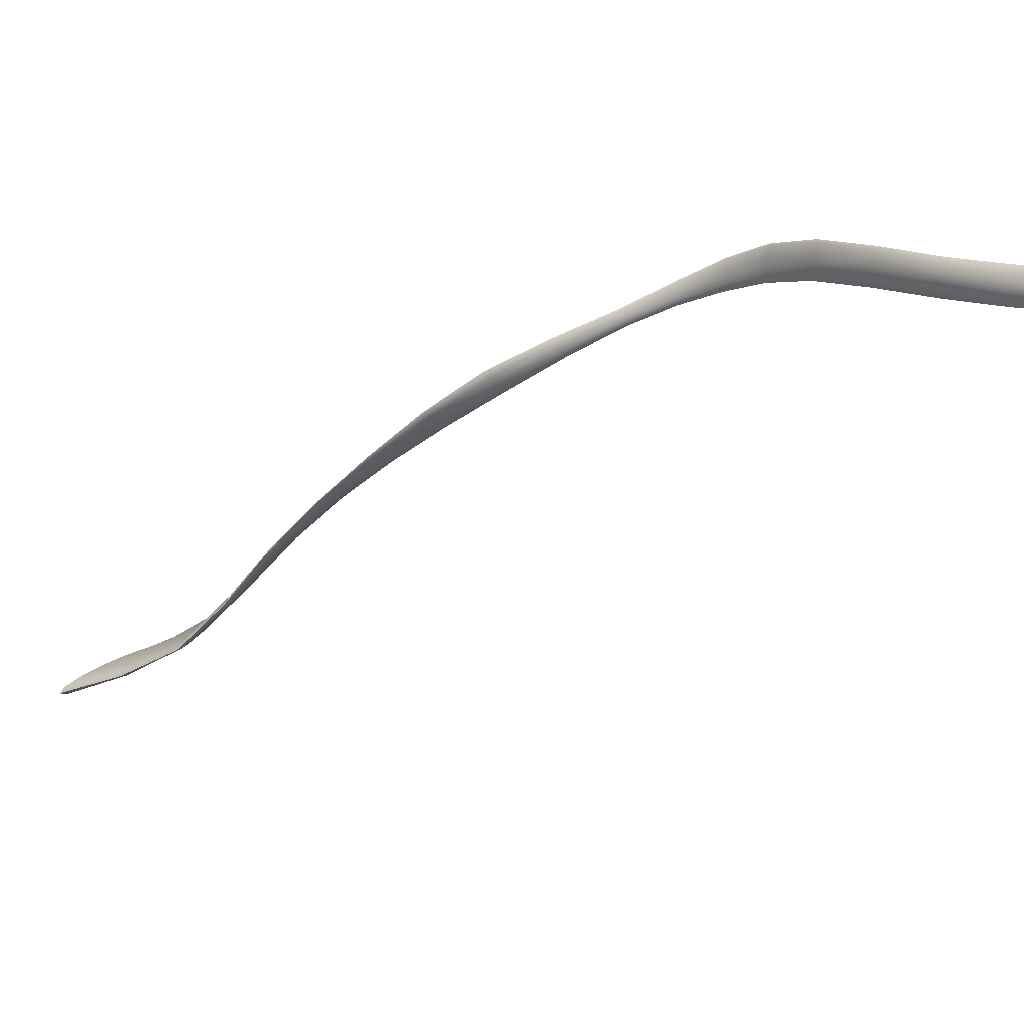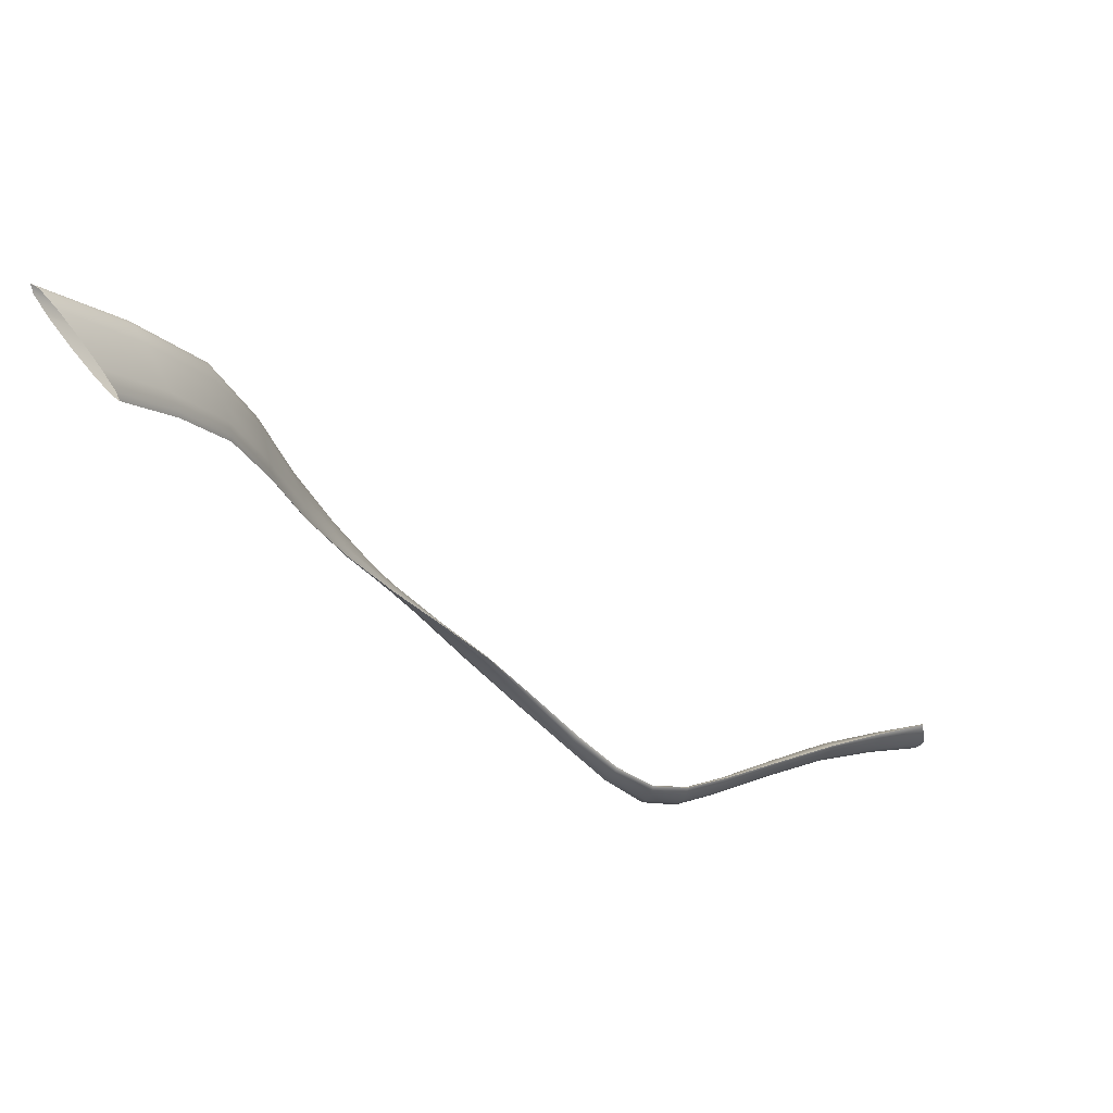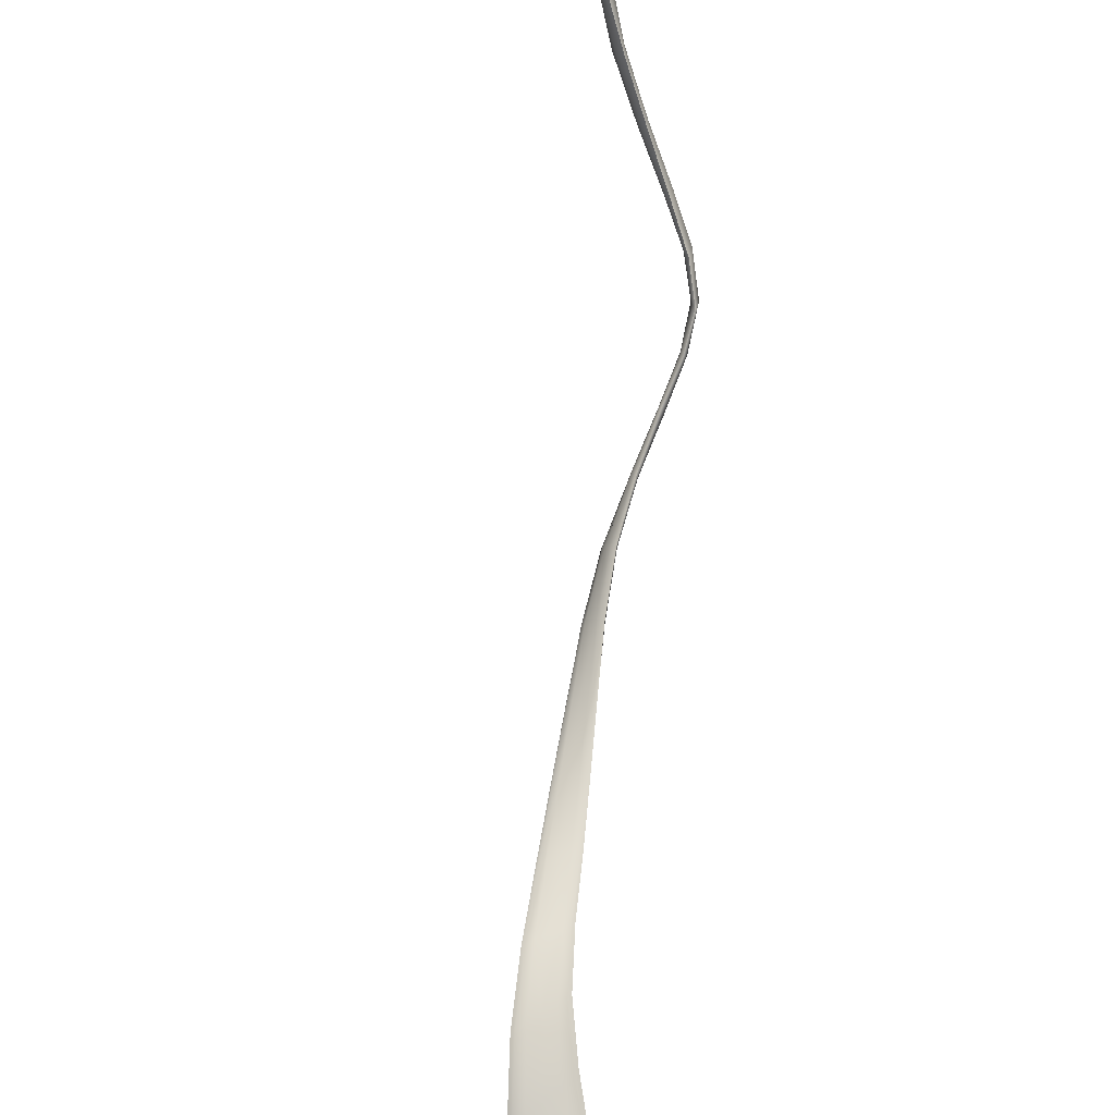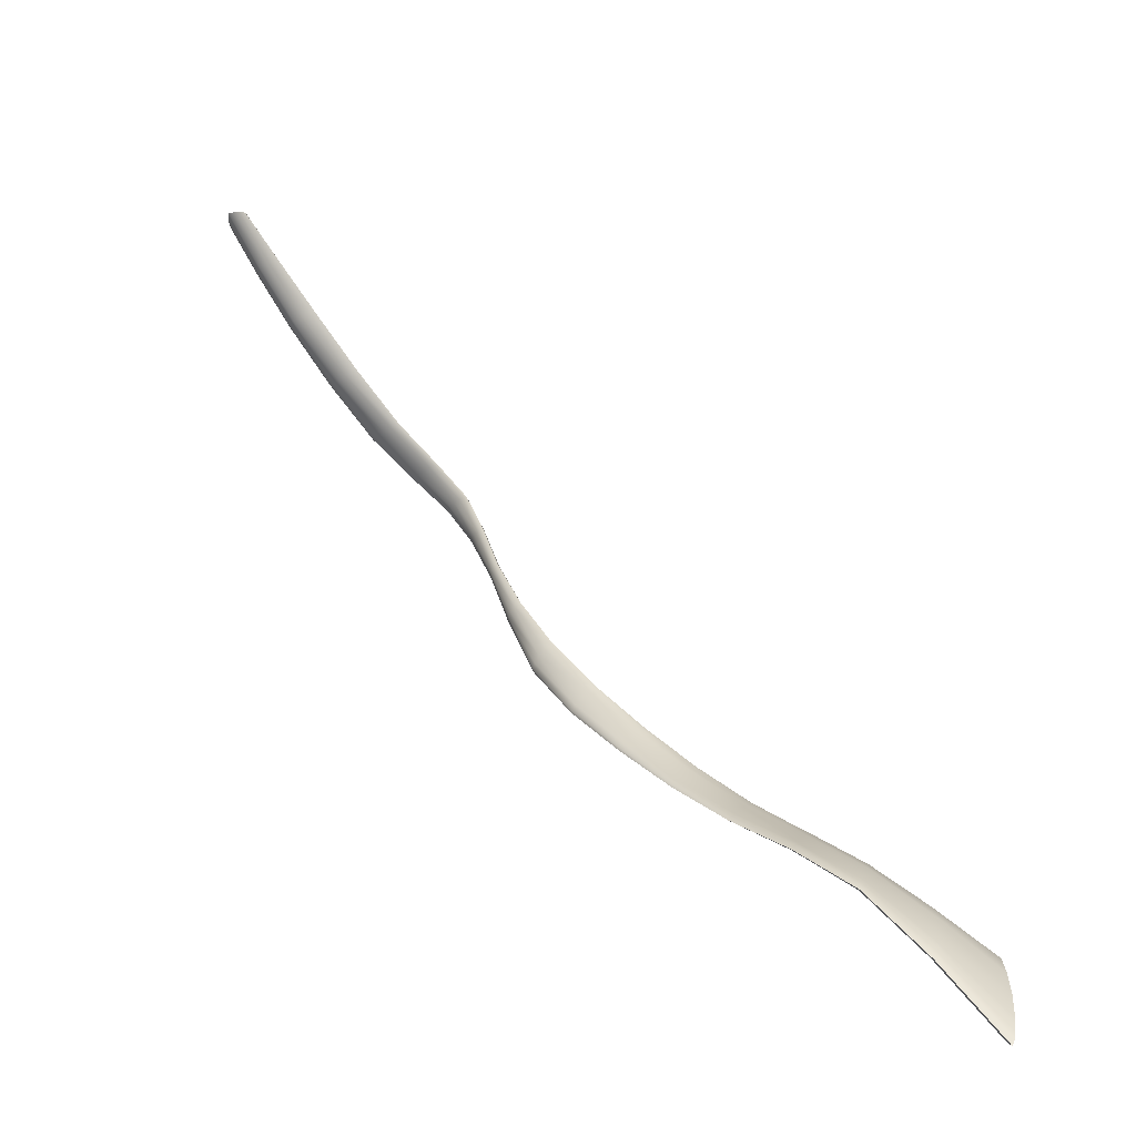
<metadata>
{"format":"obj","ext":"obj","renderer":"f3d","projection":"perspective","resolution":1024,"background":"white","views":[{"elev":73.7,"azim":127.6,"up":"+Z"},{"elev":-71.2,"azim":100.7,"up":"+Z"},{"elev":53.5,"azim":134.6,"up":"+Y"},{"elev":5.7,"azim":88.3,"up":"+Y"}]}
</metadata>
<code>
o Omohyoideus_Muscle_Left
v 1.466 17.02 -0.6776
v 1.475 17.02 -0.6727
v 1.392 17.08 -0.5737
v 1.384 17.08 -0.5782
v 1.393 17.08 -0.5783
v 1.479 17.02 -0.6794
v 1.554 16.95 -0.7841
v 1.538 16.96 -0.7805
v 1.548 16.94 -0.7753
v 0.1863 17.91 0.3802
v 0.1987 17.92 0.368
v 0.2226 17.8 0.2765
v 0.2088 17.8 0.2865
v 0.193 17.79 0.3014
v 0.1716 17.9 0.397
v 0.1499 18.03 0.4886
v 0.1641 18.04 0.4714
v 0.1759 18.04 0.4582
v 1.505 17 -0.6655
v 1.583 16.92 -0.769
v 1.633 16.9 -0.7637
v 1.547 16.99 -0.6583
v 1.451 17.07 -0.5568
v 1.417 17.07 -0.5657
v 1.513 17.02 -0.6776
v 1.42 17.08 -0.5733
v 1.455 17.08 -0.5654
v 1.558 17.01 -0.6729
v 1.652 16.92 -0.7842
v 1.597 16.94 -0.7856
v 0.1746 17.89 0.4204
v 0.1581 17.88 0.4274
v 0.1803 17.77 0.334
v 0.1962 17.77 0.3238
v 0.2132 17.78 0.3091
v 0.192 17.9 0.4079
v 0.1695 18.02 0.5039
v 0.1521 18.01 0.5129
v 0.1353 18.01 0.5155
v 1.639 16.97 -0.6546
v 1.751 16.86 -0.7664
v 1.742 16.87 -0.7722
v 1.63 16.98 -0.6597
v 1.512 17.07 -0.5504
v 1.52 17.07 -0.546
v 1.512 17.06 -0.5454
v 1.626 16.97 -0.6522
v 1.733 16.86 -0.7624
v 0.09652 18.12 0.5846
v 0.06068 18.23 0.6463
v 0.06025 18.23 0.6428
v 0.09699 18.13 0.5806
v 0.129 18.01 0.5098
v 0.128 18.01 0.5145
v 0.1039 18.12 0.5863
v 0.06819 18.23 0.6486
v 0.1554 18.15 0.536
v 0.1282 18.26 0.6092
v 0.1265 18.26 0.6171
v 0.155 18.15 0.5452
v 0.1818 18.04 0.467
v 0.1813 18.04 0.4573
v 0.149 18.15 0.5367
v 0.1201 18.26 0.6094
v 0.1493 18.15 0.5633
v 0.1168 18.26 0.6329
v 0.1017 18.25 0.6473
v 0.1379 18.14 0.5804
v 0.1786 18.03 0.4855
v 0.1043 18.14 0.5736
v 0.06599 18.24 0.6371
v 0.07899 18.26 0.6289
v 0.1172 18.15 0.563
v 0.1372 18.02 0.5013
v 1.114 17.17 -0.2537
v 1.25 17.13 -0.347
v 1.246 17.14 -0.3498
v 1.112 17.17 -0.2556
v 0.9783 17.22 -0.1645
v 0.9794 17.22 -0.1635
v 0.9752 17.22 -0.1695
v 1.109 17.17 -0.2587
v 1.244 17.13 -0.3504
v 1.053 17.2 -0.3055
v 1.167 17.15 -0.3968
v 1.171 17.15 -0.3936
v 1.055 17.19 -0.3036
v 0.9404 17.25 -0.2135
v 0.94 17.25 -0.2141
v 0.9442 17.25 -0.209
v 1.058 17.2 -0.3013
v 1.173 17.15 -0.3937
v 1.1 17.18 -0.2647
v 1.231 17.14 -0.3584
v 1.21 17.15 -0.3704
v 1.085 17.19 -0.2776
v 0.9615 17.24 -0.1861
v 0.9713 17.23 -0.1733
v 1.066 17.18 -0.2957
v 1.187 17.14 -0.3849
v 1.208 17.13 -0.3731
v 1.081 17.18 -0.2839
v 0.9561 17.23 -0.1956
v 0.9466 17.24 -0.2068
v 1.28 17.12 -0.4861
v 1.287 17.12 -0.4846
v 1.287 17.11 -0.4821
v 1.361 17.1 -0.4526
v 1.228 17.13 -0.3604
v 1.334 17.11 -0.4629
v 1.485 17.06 -0.5495
v 1.381 17.11 -0.4454
v 1.308 17.12 -0.4765
v 1.189 17.15 -0.3835
v 1.336 17.12 -0.4655
v 1.388 17.11 -0.444
v 1.382 17.11 -0.4476
v 0.2034 17.68 0.247
v 0.2549 17.62 0.1722
v 0.2607 17.62 0.1733
v 0.2103 17.68 0.247
v 0.1732 17.77 0.3345
v 0.1737 17.77 0.3278
v 0.204 17.68 0.2401
v 0.2559 17.62 0.1657
v 0.2587 17.72 0.194
v 0.3037 17.65 0.1303
v 0.2993 17.65 0.1297
v 0.2528 17.72 0.1939
v 0.229 17.8 0.2763
v 0.229 17.8 0.2834
v 0.2583 17.72 0.2004
v 0.3027 17.65 0.1361
v 0.2251 17.69 0.2376
v 0.2731 17.63 0.1675
v 0.2869 17.64 0.1575
v 0.2413 17.7 0.224
v 0.2397 17.71 0.2021
v 0.2888 17.64 0.1353
v 0.2758 17.64 0.1448
v 0.2243 17.7 0.2149
v 0.3413 17.55 0.1172
v 0.3425 17.56 0.1121
v 0.4536 17.49 0.07148
v 0.4524 17.49 0.07576
v 0.4535 17.49 0.07892
v 0.3446 17.56 0.1197
v 0.374 17.59 0.09512
v 0.3723 17.59 0.1
v 0.4666 17.52 0.07019
v 0.4684 17.52 0.06575
v 0.4685 17.52 0.06269
v 0.3721 17.58 0.09309
v 0.3677 17.58 0.1074
v 0.2969 17.64 0.1461
v 0.3608 17.57 0.1145
v 0.4603 17.51 0.08031
v 0.4638 17.52 0.07589
v 0.3488 17.56 0.1051
v 0.2638 17.63 0.1558
v 0.3575 17.57 0.09853
v 0.4627 17.5 0.06198
v 0.4577 17.49 0.06616
v 0.8455 17.27 -0.07599
v 0.7119 17.33 -0.003609
v 0.7112 17.33 -0.009743
v 0.843 17.27 -0.08243
v 0.8457 17.27 -0.07612
v 0.713 17.34 -0.002685
v 0.8272 17.32 -0.1242
v 0.7105 17.39 -0.04363
v 0.7119 17.38 -0.03753
v 0.8302 17.32 -0.1183
v 0.8266 17.31 -0.1246
v 0.7098 17.38 -0.04494
v 0.8345 17.31 -0.1074
v 0.7133 17.38 -0.02693
v 0.7142 17.36 -0.01554
v 0.8391 17.3 -0.09478
v 0.9519 17.25 -0.1988
v 0.8391 17.28 -0.09484
v 0.7115 17.34 -0.021
v 0.7117 17.36 -0.03295
v 0.8343 17.29 -0.1086
v 0.9665 17.22 -0.1817
v 0.5784 17.41 0.04123
v 0.5793 17.41 0.04355
v 0.579 17.41 0.03621
v 0.5857 17.46 0.01959
v 0.5857 17.45 0.01708
v 0.5853 17.45 0.02481
v 0.5811 17.42 0.04331
v 0.7139 17.35 -0.007059
v 0.583 17.44 0.03989
v 0.4565 17.5 0.08087
v 0.5855 17.44 0.01741
v 0.7107 17.37 -0.04115
v 0.5843 17.43 0.02103
v 0.4665 17.51 0.06113
v 0.1508 17.88 0.4274
v 0.1516 17.89 0.4216
v 0.2045 17.92 0.3674
v 0.205 17.92 0.376
v 0.2014 17.91 0.3913
v 0.224 17.79 0.295
v 0.1593 17.89 0.4111
v 0.1808 17.78 0.316
v 0.5815 17.42 0.02839
v 1.592 16.98 -0.6537
v 1.689 16.87 -0.7615
v 1.6 16.99 -0.6664
v 1.705 16.89 -0.7789
v 1.488 17.08 -0.5573
v 0.5844 17.45 0.03265
v 0.1203 18.13 0.5865
v 0.0837 18.24 0.6507
v 0.1342 18.15 0.5482
v 0.1004 18.26 0.6178
v 1.07 17.19 -0.2909
v 1.096 17.17 -0.2701
v 1.307 17.11 -0.4736
v 1.362 17.12 -0.4553
v 0.2524 17.71 0.2109
v 0.2117 17.69 0.2284
v 0.3521 17.56 0.1187
v 0.366 17.58 0.09437
v 0.8432 17.28 -0.08336
v 0.8296 17.3 -0.1189
f 1 2 3 4
f 1 4 5 6
f 1 6 7 8
f 1 8 9 2
f 10 11 12 13
f 10 13 14 15
f 10 15 16 17
f 10 17 18 11
f 19 20 21 22
f 19 22 23 24
f 19 24 3 2
f 19 2 9 20
f 25 6 5 26
f 25 26 27 28
f 25 28 29 30
f 25 30 7 6
f 31 32 33 34
f 31 34 35 36
f 31 36 37 38
f 31 38 39 32
f 40 41 42 43
f 40 43 44 45
f 40 45 46 47
f 40 47 48 41
f 49 50 51 52
f 49 52 53 54
f 49 54 39 55
f 49 55 56 50
f 57 58 59 60
f 57 60 61 62
f 57 62 18 63
f 57 63 64 58
f 65 66 67 68
f 65 68 37 69
f 65 69 61 60
f 65 60 59 66
f 70 71 72 73
f 70 73 16 74
f 70 74 53 52
f 70 52 51 71
f 75 76 77 78
f 75 78 79 80
f 75 80 81 82
f 75 82 83 76
f 84 85 86 87
f 84 87 88 89
f 84 89 90 91
f 84 91 92 85
f 93 94 95 96
f 93 96 97 98
f 93 98 79 78
f 93 78 77 94
f 99 100 101 102
f 99 102 103 104
f 99 104 88 87
f 99 87 86 100
f 105 85 92 106
f 105 106 5 4
f 105 4 3 107
f 105 107 86 85
f 108 109 101 110
f 108 110 23 111
f 108 111 46 112
f 108 112 83 109
f 113 114 95 115
f 113 115 27 26
f 113 26 5 106
f 113 106 92 114
f 116 76 83 112
f 116 112 46 45
f 116 45 44 117
f 116 117 77 76
f 118 119 120 121
f 118 121 33 122
f 118 122 123 124
f 118 124 125 119
f 126 127 128 129
f 126 129 12 130
f 126 130 131 132
f 126 132 133 127
f 134 135 136 137
f 134 137 35 34
f 134 34 33 121
f 134 121 120 135
f 138 139 140 141
f 138 141 14 13
f 138 13 12 129
f 138 129 128 139
f 142 119 125 143
f 142 143 144 145
f 142 145 146 147
f 142 147 120 119
f 148 127 133 149
f 148 149 150 151
f 148 151 152 153
f 148 153 128 127
f 154 155 136 156
f 154 156 157 158
f 154 158 150 149
f 154 149 133 155
f 159 160 140 161
f 159 161 162 163
f 159 163 144 143
f 159 143 125 160
f 164 165 166 167
f 164 167 81 80
f 164 80 79 168
f 164 168 169 165
f 170 171 172 173
f 170 173 90 89
f 170 89 88 174
f 170 174 175 171
f 176 177 178 179
f 176 179 97 180
f 176 180 90 173
f 176 173 172 177
f 181 182 183 184
f 181 184 103 185
f 181 185 81 167
f 181 167 166 182
f 186 165 169 187
f 186 187 146 145
f 186 145 144 188
f 186 188 166 165
f 189 171 175 190
f 189 190 152 151
f 189 151 150 191
f 189 191 172 171
f 192 193 178 194
f 192 194 157 195
f 192 195 146 187
f 192 187 169 193
f 196 197 183 198
f 196 198 162 199
f 196 199 152 190
f 196 190 175 197
f 200 54 53 201
f 200 201 123 122
f 200 122 33 32
f 200 32 39 54
f 202 62 61 203
f 202 203 131 130
f 202 130 12 11
f 202 11 18 62
f 204 69 37 36
f 204 36 35 205
f 204 205 131 203
f 204 203 61 69
f 206 74 16 15
f 206 15 14 207
f 206 207 123 201
f 206 201 53 74
f 208 188 144 163
f 208 163 162 198
f 208 198 183 182
f 208 182 166 188
f 209 47 46 111
f 209 111 23 22
f 209 22 21 210
f 209 210 48 47
f 211 43 42 212
f 211 212 29 28
f 211 28 27 213
f 211 213 44 43
f 214 191 150 158
f 214 158 157 194
f 214 194 178 177
f 214 177 172 191
f 215 55 39 38
f 215 38 37 68
f 215 68 67 216
f 215 216 56 55
f 217 63 18 17
f 217 17 16 73
f 217 73 72 218
f 217 218 64 63
f 219 91 90 180
f 219 180 97 96
f 219 96 95 114
f 219 114 92 91
f 220 82 81 185
f 220 185 103 102
f 220 102 101 109
f 220 109 83 82
f 221 107 3 24
f 221 24 23 110
f 221 110 101 100
f 221 100 86 107
f 222 117 44 213
f 222 213 27 115
f 222 115 95 94
f 222 94 77 117
f 223 132 131 205
f 223 205 35 137
f 223 137 136 155
f 223 155 133 132
f 224 124 123 207
f 224 207 14 141
f 224 141 140 160
f 224 160 125 124
f 225 147 146 195
f 225 195 157 156
f 225 156 136 135
f 225 135 120 147
f 226 153 152 199
f 226 199 162 161
f 226 161 140 139
f 226 139 128 153
f 227 168 79 98
f 227 98 97 179
f 227 179 178 193
f 227 193 169 168
f 228 174 88 104
f 228 104 103 184
f 228 184 183 197
f 228 197 175 174

</code>
